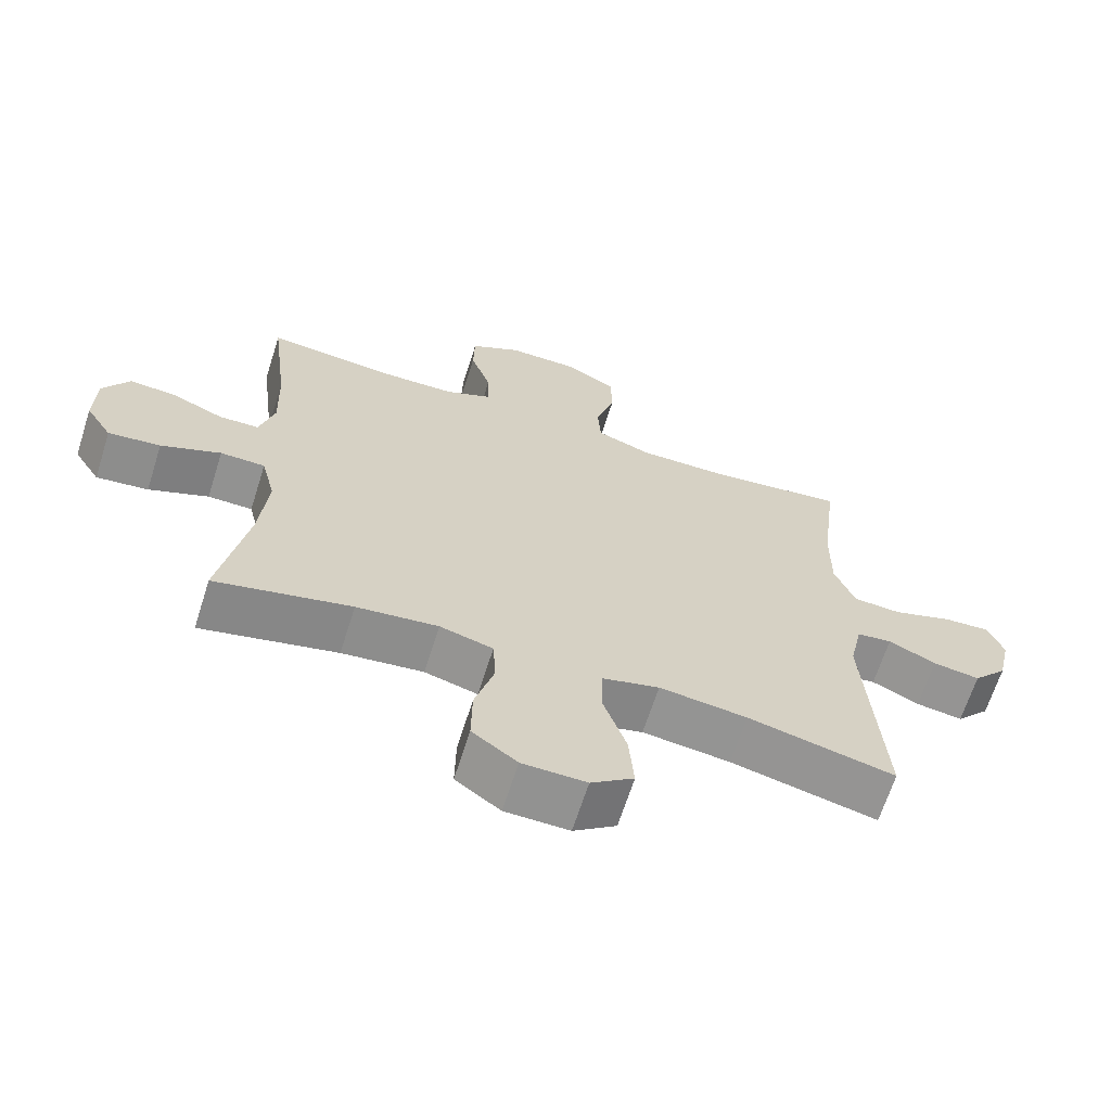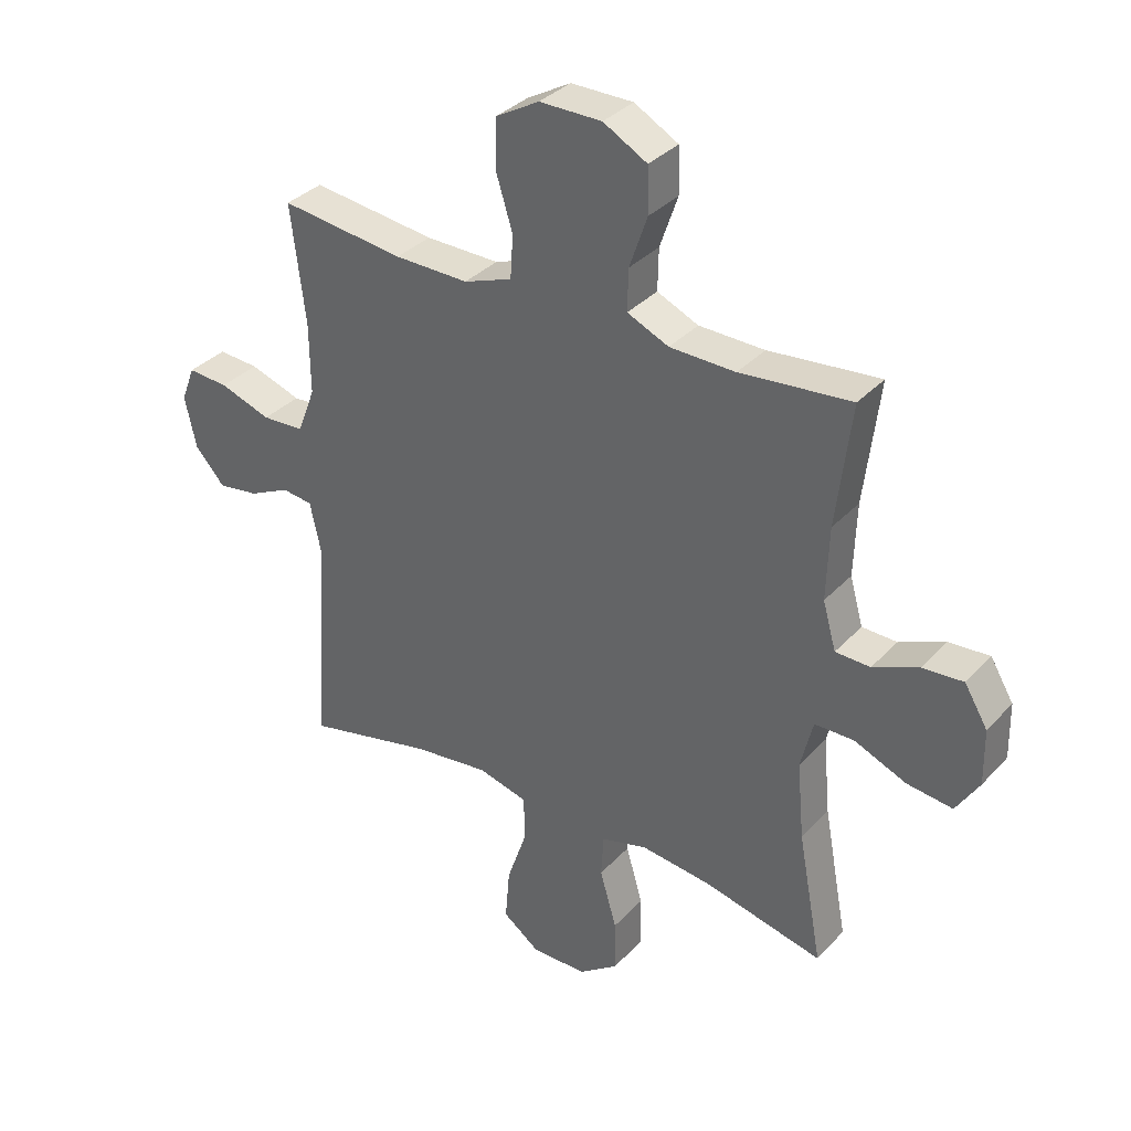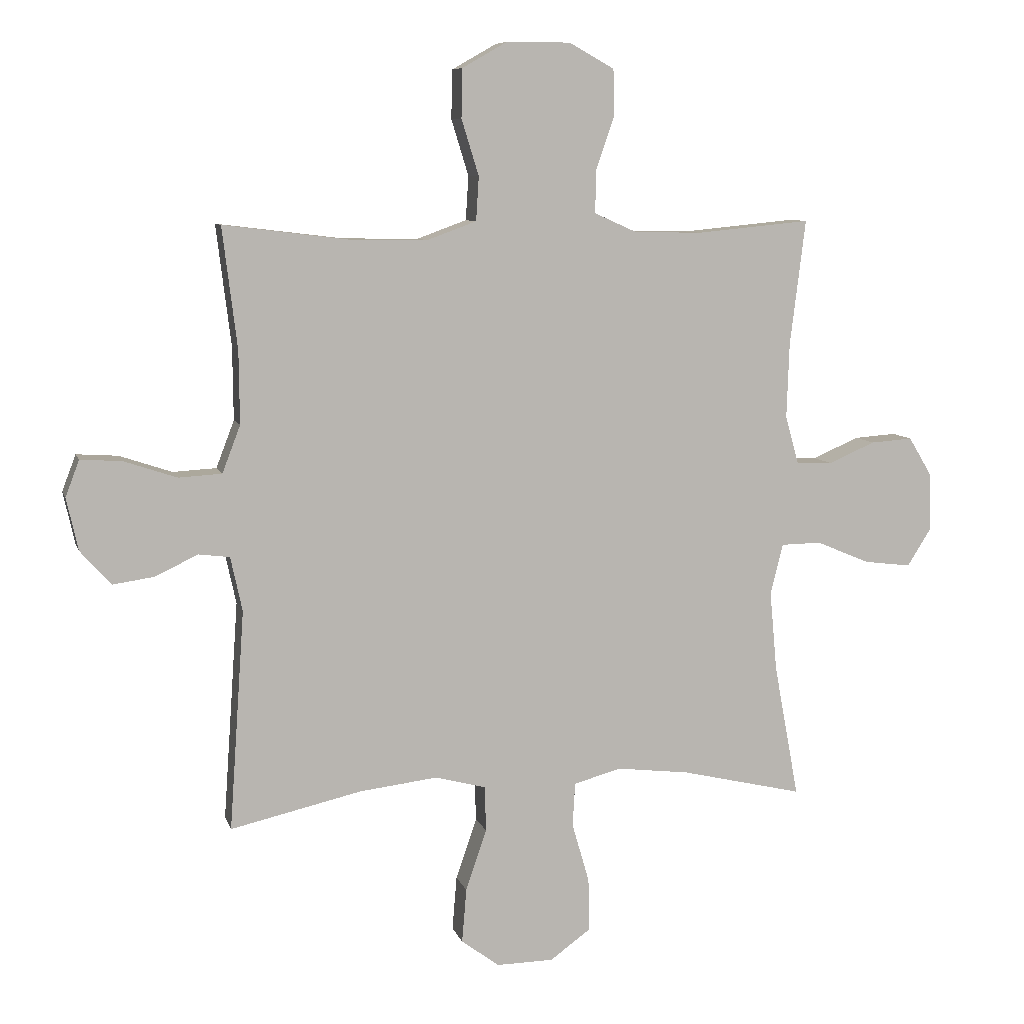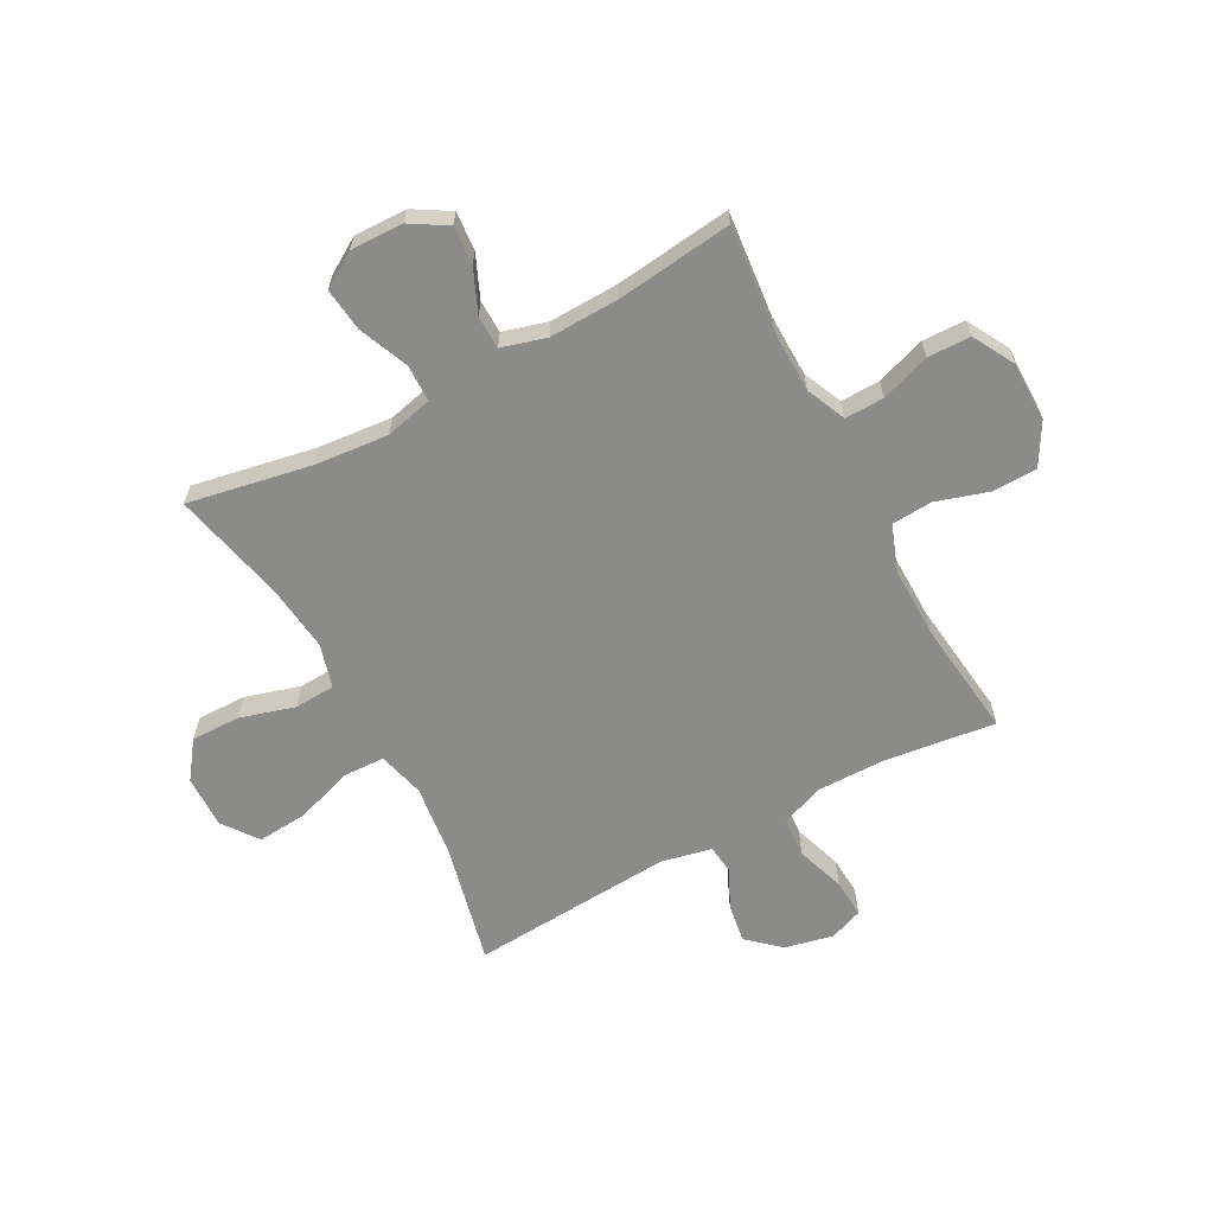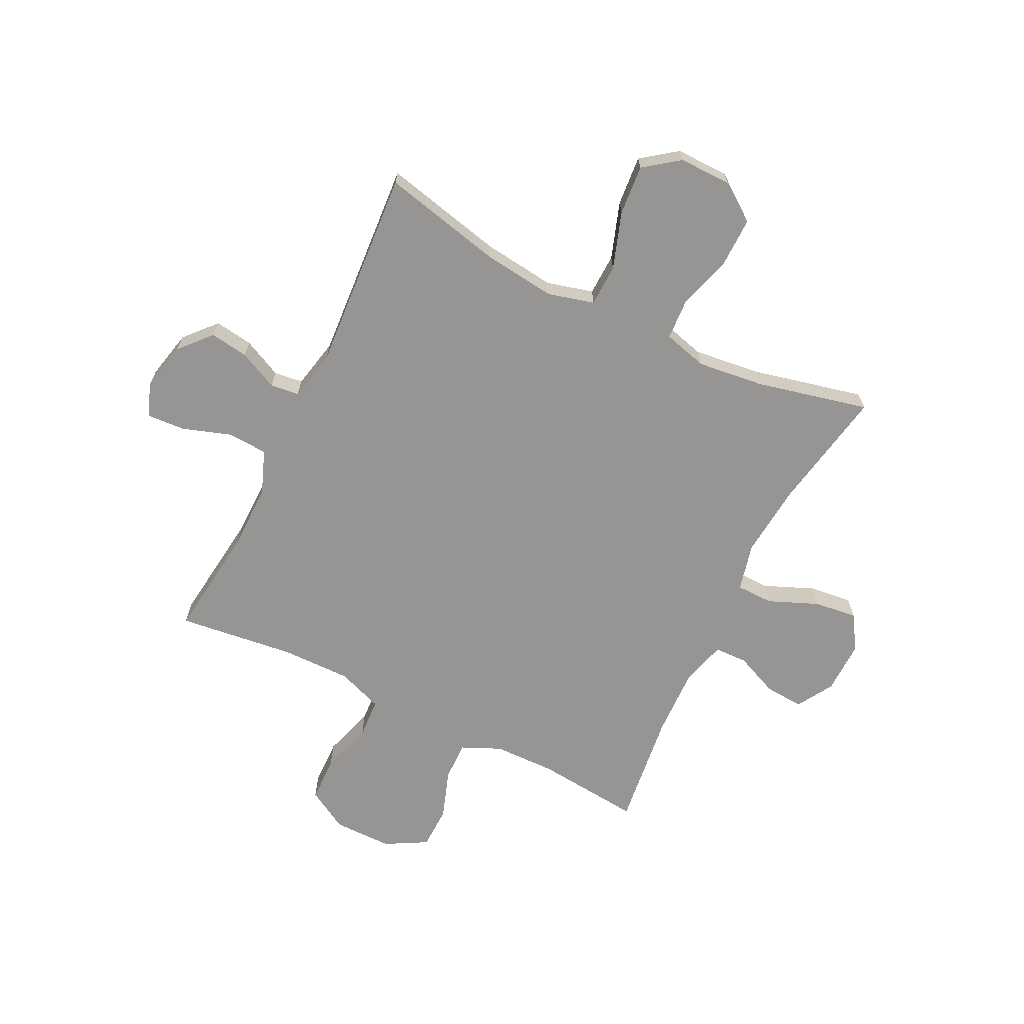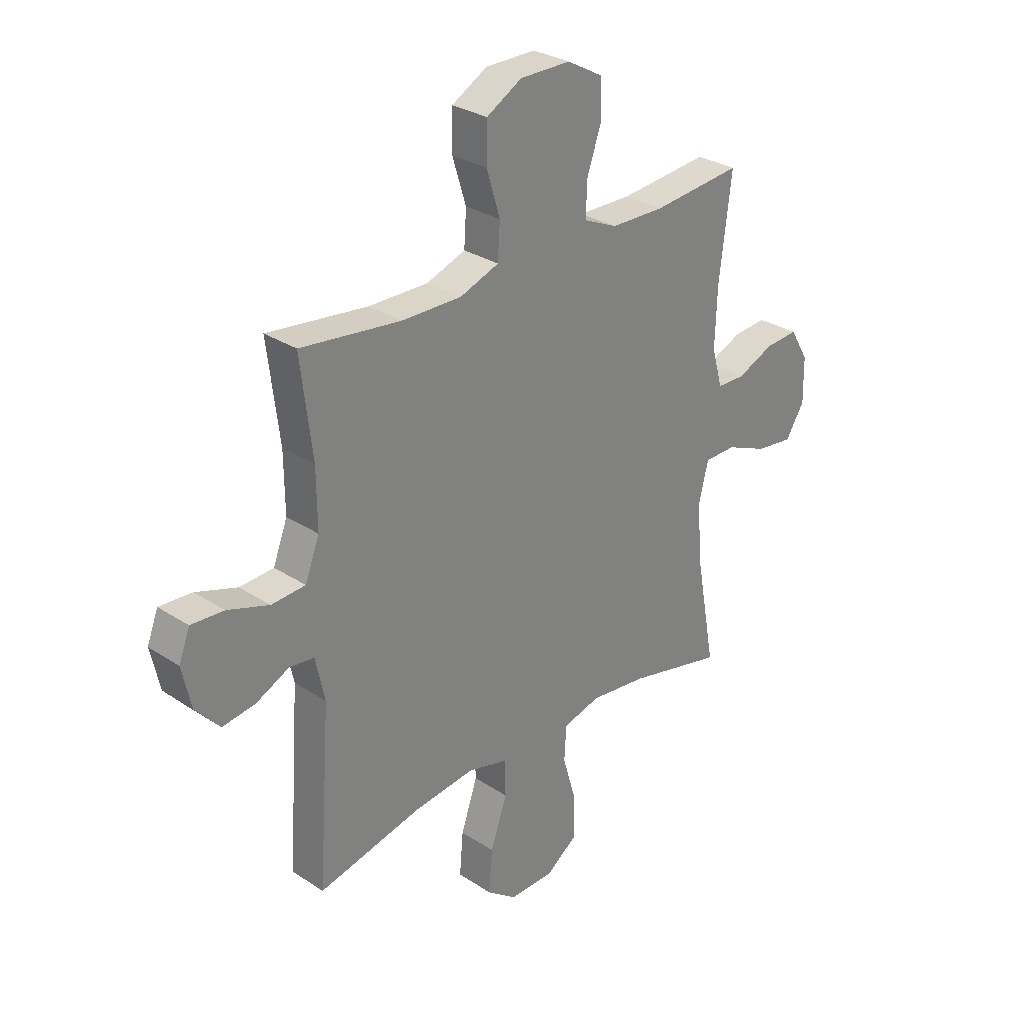
<metadata>
{"format":"obj","ext":"obj","renderer":"f3d","projection":"perspective","resolution":1024,"background":"white","views":[{"elev":-66.1,"azim":-17.6,"up":"+Z"},{"elev":34.4,"azim":-144.1,"up":"+Z"},{"elev":8.2,"azim":165.8,"up":"+Z"},{"elev":-63.7,"azim":-61.8,"up":"+Y"},{"elev":-67.6,"azim":153.8,"up":"+Y"},{"elev":29.4,"azim":134.1,"up":"+Z"}]}
</metadata>
<code>
o path786
v -0.2959 0.0375 -0.4712
v -0.1738 0.0375 -0.4568
v -0.0942 0.0375 -0.4786
v -0.08995 0.0375 -0.5522
v -0.1189 0.0375 -0.6517
v -0.1201 0.0375 -0.7411
v -0.05279 0.0375 -0.7902
v 0.04287 0.0375 -0.7918
v 0.1066 0.0375 -0.7445
v 0.09897 0.0375 -0.6535
v 0.06394 0.0375 -0.5507
v 0.06638 0.0375 -0.4744
v 0.151 0.0375 -0.4522
v 0.282 0.0375 -0.4681
v 0.5017 0.0375 -0.5187
v 0.4762 0.0375 -0.1502
v 0.4959 0.0375 -0.05912
v 0.5482 0.0375 -0.05255
v 0.6191 0.0375 -0.08656
v 0.6893 0.0375 -0.09683
v 0.7404 0.0375 -0.03937
v 0.7599 0.0375 0.04855
v 0.7367 0.0375 0.1093
v 0.6671 0.0375 0.1049
v 0.5786 0.0375 0.07514
v 0.5061 0.0375 0.07944
v 0.4758 0.0375 0.1588
v 0.4768 0.0375 0.2802
v 0.5017 0.0375 0.4832
v 0.2892 0.0375 0.4574
v 0.1622 0.0375 0.4559
v 0.07928 0.0375 0.4863
v 0.07462 0.0375 0.5601
v 0.1036 0.0375 0.6538
v 0.102 0.0375 0.7355
v 0.02681 0.0375 0.7784
v -0.08011 0.0375 0.7783
v -0.1556 0.0375 0.7364
v -0.1575 0.0375 0.6586
v -0.1267 0.0375 0.5695
v -0.1253 0.0375 0.4984
v -0.1964 0.0375 0.4667
v -0.3093 0.0375 0.4645
v -0.5 0.0375 0.4832
v -0.4742 0.0375 0.2724
v -0.47 0.0375 0.1468
v -0.4928 0.0375 0.06613
v -0.5528 0.0375 0.06465
v -0.631 0.0375 0.09831
v -0.7012 0.0375 0.1035
v -0.7408 0.0375 0.0375
v -0.7426 0.0375 -0.05839
v -0.703 0.0375 -0.1219
v -0.6245 0.0375 -0.1124
v -0.5347 0.0375 -0.07484
v -0.4673 0.0375 -0.07585
v -0.4464 0.0375 -0.1614
v -0.4585 0.0375 -0.2947
v -0.5 0.0375 -0.5187
v -0.2959 -0.0375 -0.4712
v -0.1738 -0.0375 -0.4568
v -0.0942 -0.0375 -0.4786
v -0.08995 -0.0375 -0.5522
v -0.1189 -0.0375 -0.6517
v -0.1201 -0.0375 -0.7411
v -0.05279 -0.0375 -0.7902
v 0.04287 -0.0375 -0.7918
v 0.1066 -0.0375 -0.7445
v 0.09897 -0.0375 -0.6535
v 0.06394 -0.0375 -0.5507
v 0.06638 -0.0375 -0.4744
v 0.151 -0.0375 -0.4522
v 0.282 -0.0375 -0.4681
v 0.5017 -0.0375 -0.5187
v 0.4762 -0.0375 -0.1502
v 0.4959 -0.0375 -0.05912
v 0.5482 -0.0375 -0.05255
v 0.6191 -0.0375 -0.08656
v 0.6893 -0.0375 -0.09683
v 0.7404 -0.0375 -0.03937
v 0.7599 -0.0375 0.04855
v 0.7367 -0.0375 0.1093
v 0.6671 -0.0375 0.1049
v 0.5786 -0.0375 0.07514
v 0.5061 -0.0375 0.07944
v 0.4758 -0.0375 0.1588
v 0.4768 -0.0375 0.2802
v 0.5017 -0.0375 0.4832
v 0.2892 -0.0375 0.4574
v 0.1622 -0.0375 0.4559
v 0.07928 -0.0375 0.4863
v 0.07462 -0.0375 0.5601
v 0.1036 -0.0375 0.6538
v 0.102 -0.0375 0.7355
v 0.02681 -0.0375 0.7784
v -0.08011 -0.0375 0.7783
v -0.1556 -0.0375 0.7364
v -0.1575 -0.0375 0.6586
v -0.1267 -0.0375 0.5695
v -0.1253 -0.0375 0.4984
v -0.1964 -0.0375 0.4667
v -0.3093 -0.0375 0.4645
v -0.5 -0.0375 0.4832
v -0.4742 -0.0375 0.2724
v -0.47 -0.0375 0.1468
v -0.4928 -0.0375 0.06613
v -0.5528 -0.0375 0.06465
v -0.631 -0.0375 0.09831
v -0.7012 -0.0375 0.1035
v -0.7408 -0.0375 0.0375
v -0.7426 -0.0375 -0.05839
v -0.703 -0.0375 -0.1219
v -0.6245 -0.0375 -0.1124
v -0.5347 -0.0375 -0.07484
v -0.4673 -0.0375 -0.07585
v -0.4464 -0.0375 -0.1614
v -0.4585 -0.0375 -0.2947
v -0.5 -0.0375 -0.5187
v -0.7408 0.0375 0.0375
v -0.7426 0.0375 -0.05839
v -0.703 0.0375 -0.1219
v -0.703 0.0375 -0.1219
v -0.7012 0.0375 0.1035
v -0.7012 0.0375 0.1035
v -0.6245 0.0375 -0.1124
v -0.631 0.0375 0.09831
v -0.5528 0.0375 0.06465
v -0.5347 0.0375 -0.07484
v -0.4928 0.0375 0.06613
v -0.4928 0.0375 0.06613
v -0.4673 0.0375 -0.07585
v -0.4673 0.0375 -0.07585
v -0.47 0.0375 0.1468
v -0.5 0.0375 0.4832
v -0.5 0.0375 0.4832
v -0.4742 0.0375 0.2724
v -0.4585 0.0375 -0.2947
v -0.5 0.0375 -0.5187
v -0.5 0.0375 -0.5187
v -0.4464 0.0375 -0.1614
v -0.3093 0.0375 0.4645
v -0.2959 0.0375 -0.4712
v -0.1964 0.0375 0.4667
v -0.1738 0.0375 -0.4568
v -0.1253 0.0375 0.4984
v -0.1253 0.0375 0.4984
v -0.0942 0.0375 -0.4786
v -0.0942 0.0375 -0.4786
v -0.1556 0.0375 0.7364
v -0.1575 0.0375 0.6586
v -0.1267 0.0375 0.5695
v -0.08011 0.0375 0.7783
v -0.1189 0.0375 -0.6517
v -0.1201 0.0375 -0.7411
v -0.05279 0.0375 -0.7902
v -0.08995 0.0375 -0.5522
v 0.02681 0.0375 0.7784
v 0.04287 0.0375 -0.7918
v 0.102 0.0375 0.7355
v 0.1066 0.0375 -0.7445
v 0.06394 0.0375 -0.5507
v 0.06638 0.0375 -0.4744
v 0.06638 0.0375 -0.4744
v 0.09897 0.0375 -0.6535
v 0.07928 0.0375 0.4863
v 0.07928 0.0375 0.4863
v 0.07462 0.0375 0.5601
v 0.151 0.0375 -0.4522
v 0.1036 0.0375 0.6538
v 0.1622 0.0375 0.4559
v 0.282 0.0375 -0.4681
v 0.2892 0.0375 0.4574
v 0.5017 0.0375 0.4832
v 0.5017 0.0375 0.4832
v 0.4768 0.0375 0.2802
v 0.4758 0.0375 0.1588
v 0.5061 0.0375 0.07944
v 0.5061 0.0375 0.07944
v 0.4762 0.0375 -0.1502
v 0.4959 0.0375 -0.05912
v 0.4959 0.0375 -0.05912
v 0.5017 0.0375 -0.5187
v 0.5017 0.0375 -0.5187
v 0.5482 0.0375 -0.05255
v 0.5786 0.0375 0.07514
v 0.6191 0.0375 -0.08656
v 0.6671 0.0375 0.1049
v 0.6893 0.0375 -0.09683
v 0.7367 0.0375 0.1093
v 0.7367 0.0375 0.1093
v 0.7404 0.0375 -0.03937
v 0.7599 0.0375 0.04855
v -0.7408 -0.0375 0.0375
v -0.7426 -0.0375 -0.05839
v -0.703 -0.0375 -0.1219
v -0.703 -0.0375 -0.1219
v -0.7012 -0.0375 0.1035
v -0.7012 -0.0375 0.1035
v -0.6245 -0.0375 -0.1124
v -0.631 -0.0375 0.09831
v -0.5528 -0.0375 0.06465
v -0.5347 -0.0375 -0.07484
v -0.4928 -0.0375 0.06613
v -0.4928 -0.0375 0.06613
v -0.4673 -0.0375 -0.07585
v -0.4673 -0.0375 -0.07585
v -0.47 -0.0375 0.1468
v -0.5 -0.0375 0.4832
v -0.5 -0.0375 0.4832
v -0.4742 -0.0375 0.2724
v -0.4585 -0.0375 -0.2947
v -0.5 -0.0375 -0.5187
v -0.5 -0.0375 -0.5187
v -0.4464 -0.0375 -0.1614
v -0.3093 -0.0375 0.4645
v -0.2959 -0.0375 -0.4712
v -0.1964 -0.0375 0.4667
v -0.1738 -0.0375 -0.4568
v -0.1253 -0.0375 0.4984
v -0.1253 -0.0375 0.4984
v -0.0942 -0.0375 -0.4786
v -0.0942 -0.0375 -0.4786
v -0.1556 -0.0375 0.7364
v -0.1575 -0.0375 0.6586
v -0.1267 -0.0375 0.5695
v -0.08011 -0.0375 0.7783
v -0.1189 -0.0375 -0.6517
v -0.1201 -0.0375 -0.7411
v -0.05279 -0.0375 -0.7902
v -0.08995 -0.0375 -0.5522
v 0.02681 -0.0375 0.7784
v 0.04287 -0.0375 -0.7918
v 0.102 -0.0375 0.7355
v 0.1066 -0.0375 -0.7445
v 0.06394 -0.0375 -0.5507
v 0.06638 -0.0375 -0.4744
v 0.06638 -0.0375 -0.4744
v 0.09897 -0.0375 -0.6535
v 0.07928 -0.0375 0.4863
v 0.07928 -0.0375 0.4863
v 0.07462 -0.0375 0.5601
v 0.151 -0.0375 -0.4522
v 0.1036 -0.0375 0.6538
v 0.1622 -0.0375 0.4559
v 0.282 -0.0375 -0.4681
v 0.2892 -0.0375 0.4574
v 0.5017 -0.0375 0.4832
v 0.5017 -0.0375 0.4832
v 0.4768 -0.0375 0.2802
v 0.4758 -0.0375 0.1588
v 0.5061 -0.0375 0.07944
v 0.5061 -0.0375 0.07944
v 0.4762 -0.0375 -0.1502
v 0.4959 -0.0375 -0.05912
v 0.4959 -0.0375 -0.05912
v 0.5017 -0.0375 -0.5187
v 0.5017 -0.0375 -0.5187
v 0.5482 -0.0375 -0.05255
v 0.5786 -0.0375 0.07514
v 0.6191 -0.0375 -0.08656
v 0.6671 -0.0375 0.1049
v 0.6893 -0.0375 -0.09683
v 0.7367 -0.0375 0.1093
v 0.7367 -0.0375 0.1093
v 0.7404 -0.0375 -0.03937
v 0.7599 -0.0375 0.04855
f 210 217 215
f 260 259 258
f 205 207 203
f 202 201 199
f 238 232 234
f 262 265 260
f 265 261 260
f 254 242 253
f 244 207 205
f 242 205 214
f 230 235 221
f 261 266 263
f 199 193 194
f 254 244 242
f 233 231 243
f 201 200 199
f 246 249 247
f 239 217 244
f 242 214 236
f 260 261 259
f 218 214 211
f 249 246 250
f 210 215 208
f 242 244 205
f 253 242 245
f 244 250 246
f 231 226 243
f 266 261 265
f 258 251 254
f 236 214 218
f 236 218 221
f 243 225 241
f 227 235 230
f 218 211 216
f 207 217 210
f 241 219 239
f 224 243 226
f 216 211 212
f 219 217 239
f 193 200 197
f 236 221 235
f 205 203 202
f 193 199 200
f 244 217 207
f 250 244 254
f 229 232 238
f 199 194 195
f 203 201 202
f 229 238 227
f 229 227 228
f 219 241 225
f 259 251 258
f 223 224 226
f 253 245 256
f 251 250 254
f 235 227 238
f 225 243 224
f 51 52 111 110
f 52 122 196 111
f 124 51 110 198
f 53 54 113 112
f 49 50 109 108
f 48 49 108 107
f 54 55 114 113
f 130 48 107 204
f 55 132 206 114
f 46 47 106 105
f 135 45 104 209
f 58 139 213 117
f 45 46 105 104
f 56 57 116 115
f 57 58 117 116
f 43 44 103 102
f 59 1 60 118
f 42 43 102 101
f 1 2 61 60
f 146 42 101 220
f 2 148 222 61
f 38 39 98 97
f 39 40 99 98
f 37 38 97 96
f 40 41 100 99
f 5 6 65 64
f 6 7 66 65
f 4 5 64 63
f 3 4 63 62
f 36 37 96 95
f 7 8 67 66
f 35 36 95 94
f 8 9 68 67
f 11 163 237 70
f 10 11 70 69
f 9 10 69 68
f 166 33 92 240
f 12 13 72 71
f 34 35 94 93
f 33 34 93 92
f 31 32 91 90
f 13 14 73 72
f 30 31 90 89
f 174 30 89 248
f 28 29 88 87
f 27 28 87 86
f 178 27 86 252
f 16 181 255 75
f 183 16 75 257
f 14 15 74 73
f 17 18 77 76
f 25 26 85 84
f 18 19 78 77
f 24 25 84 83
f 19 20 79 78
f 190 24 83 264
f 20 21 80 79
f 22 23 82 81
f 21 22 81 80
f 136 141 143
f 186 184 185
f 131 129 133
f 128 125 127
f 164 160 158
f 188 186 191
f 191 186 187
f 180 179 168
f 170 131 133
f 168 140 131
f 156 147 161
f 187 189 192
f 125 120 119
f 180 168 170
f 159 169 157
f 127 125 126
f 172 173 175
f 165 170 143
f 168 162 140
f 186 185 187
f 144 137 140
f 175 176 172
f 136 134 141
f 168 131 170
f 179 171 168
f 170 172 176
f 157 169 152
f 192 191 187
f 184 180 177
f 162 144 140
f 162 147 144
f 169 167 151
f 153 156 161
f 144 142 137
f 133 136 143
f 167 165 145
f 150 152 169
f 142 138 137
f 145 165 143
f 119 123 126
f 162 161 147
f 131 128 129
f 119 126 125
f 170 133 143
f 176 180 170
f 155 164 158
f 125 121 120
f 129 128 127
f 155 153 164
f 155 154 153
f 145 151 167
f 185 184 177
f 149 152 150
f 179 182 171
f 177 180 176
f 161 164 153
f 151 150 169

</code>
